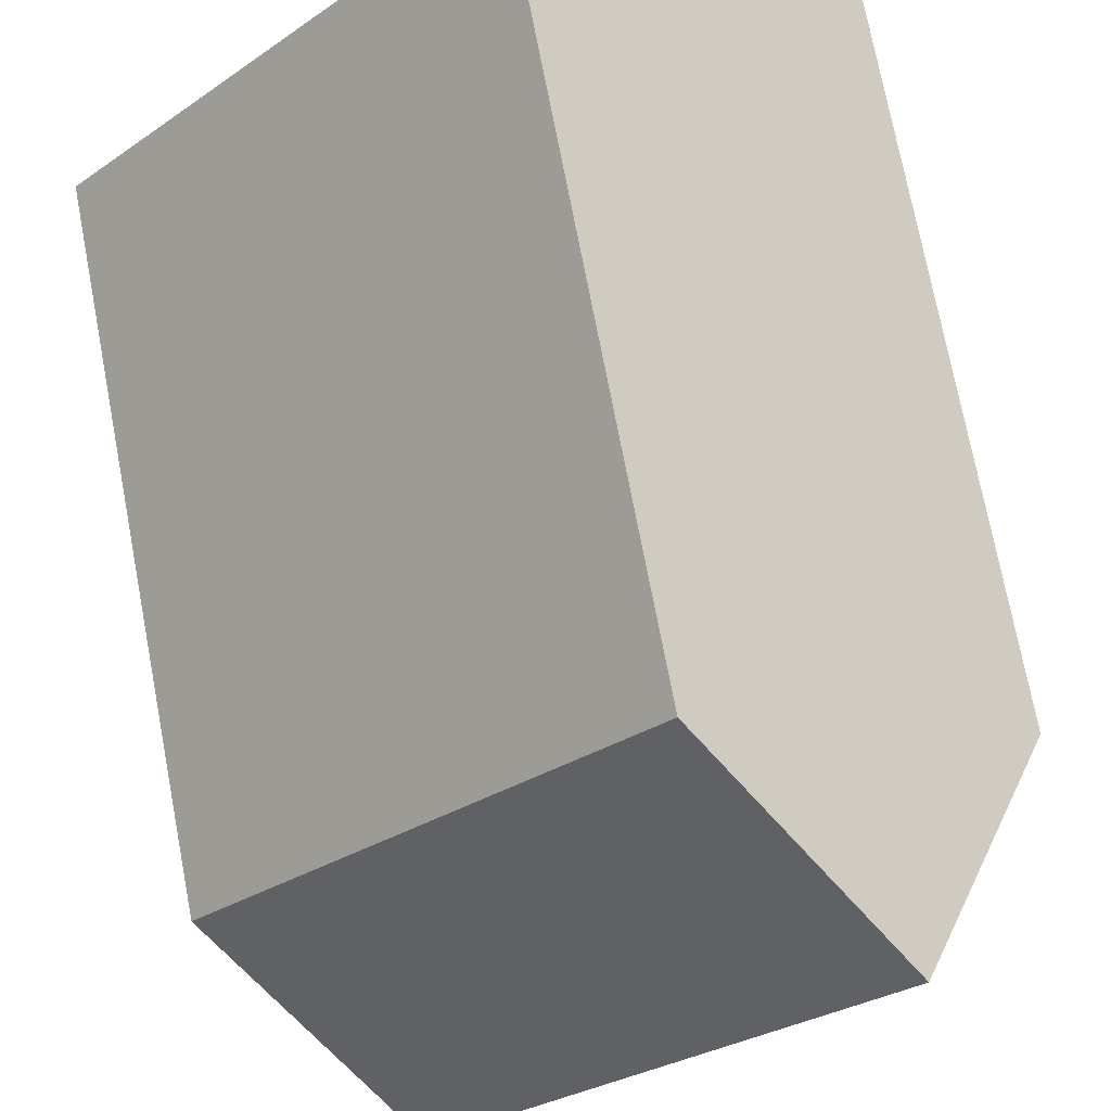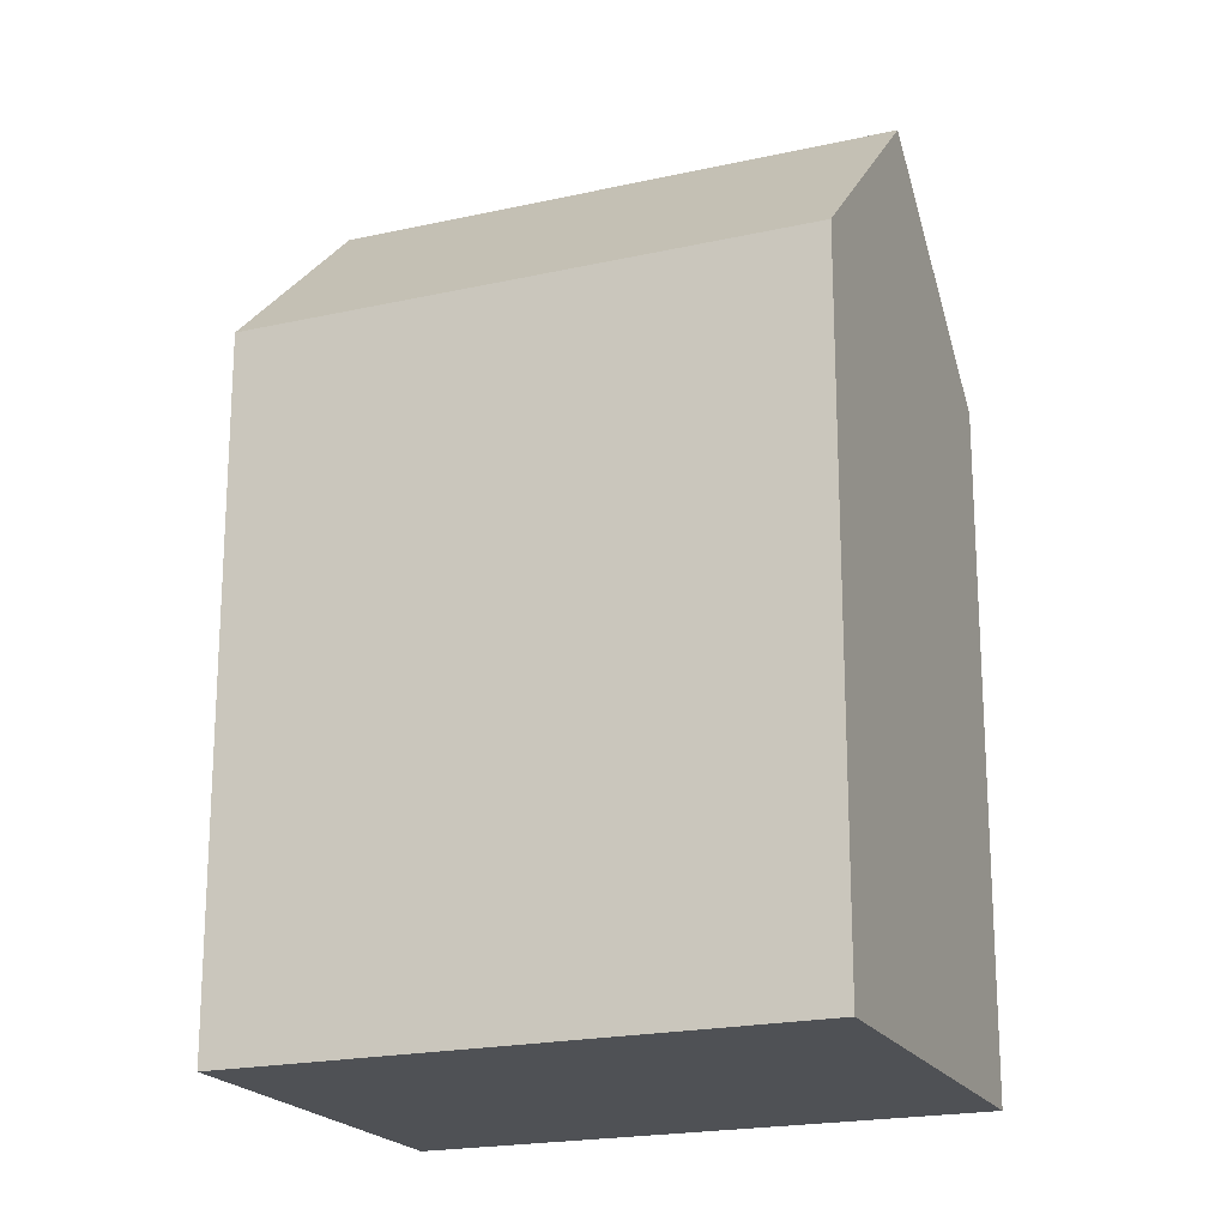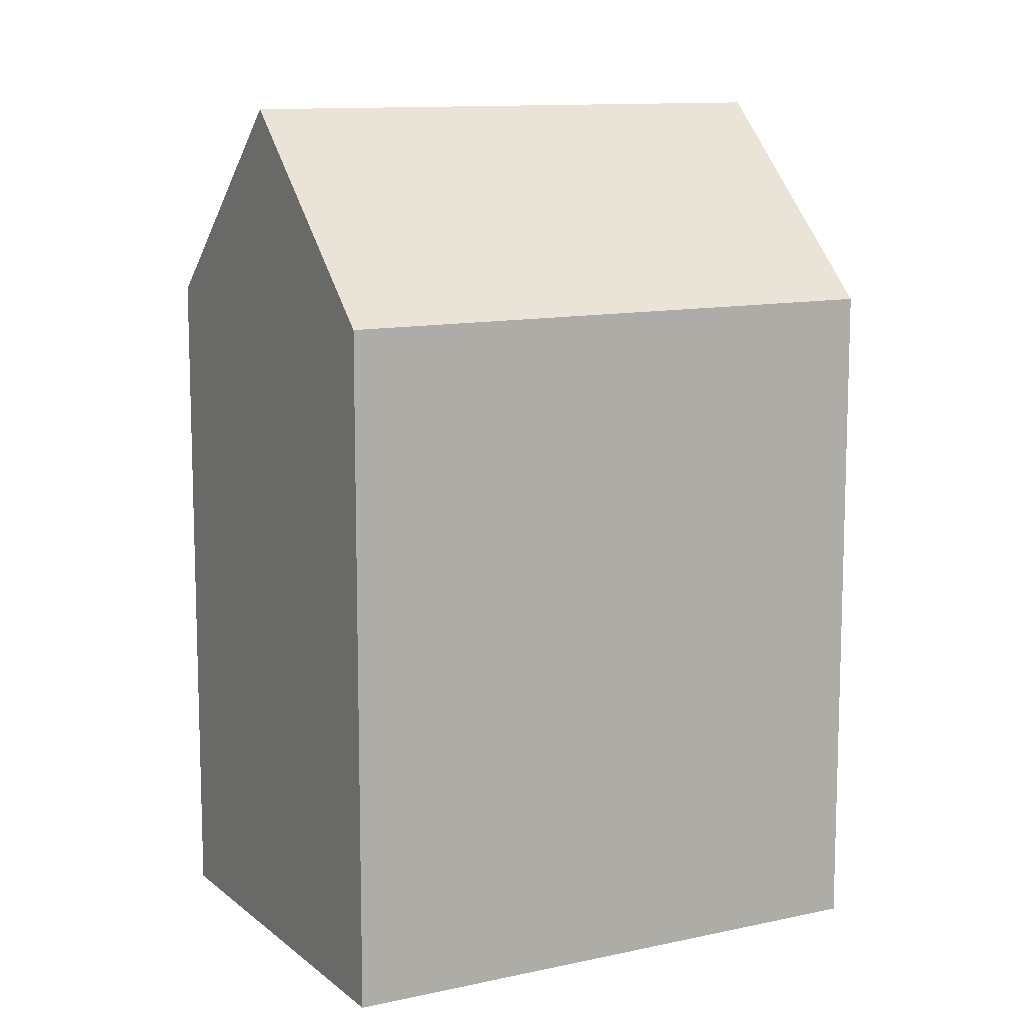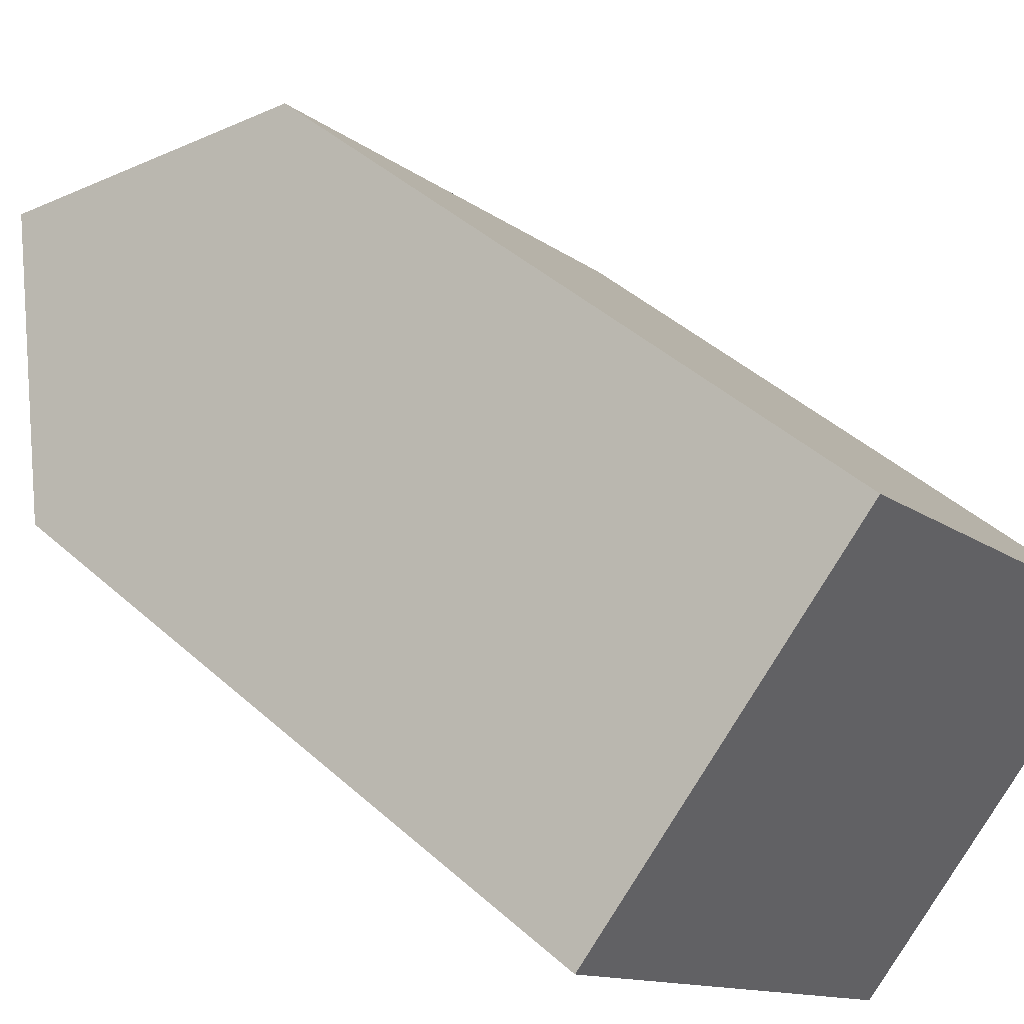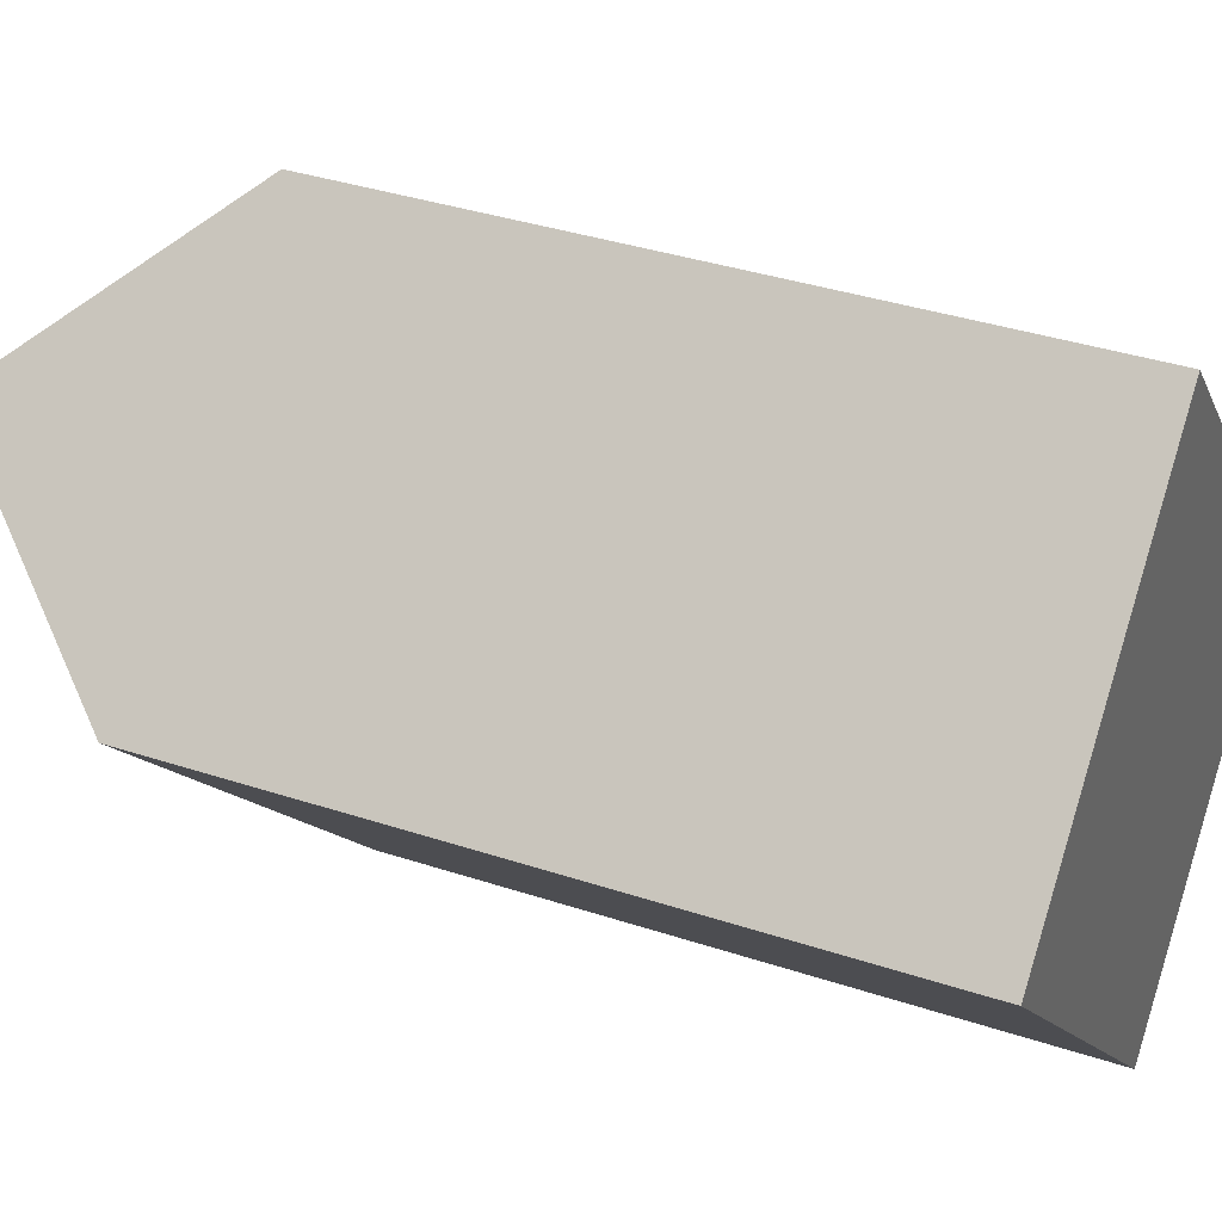
<metadata>
{"format":"obj","ext":"obj","renderer":"f3d","projection":"perspective","resolution":1024,"background":"white","views":[{"elev":73.3,"azim":169.2,"up":"+Z"},{"elev":-20.1,"azim":-111.4,"up":"+Y"},{"elev":11.3,"azim":17.7,"up":"+Y"},{"elev":44.2,"azim":-43.9,"up":"+Z"},{"elev":36.6,"azim":-66.7,"up":"+Z"}]}
</metadata>
<code>
v  8.265 17.92 7.886
v  4.132 -2.414e-16 3.943
v  8.264 -4.829e-16 7.886
v  0 0 0
v  0.0003814 17.92 -0.0005681
v  4.133 23.19 3.942
v  10.47 17.92 -10.89
v  14.64 4.275e-16 -6.982
v  10.47 6.667e-16 -10.89
v  18.8 1.883e-16 -3.076
v  18.8 17.92 -3.076
v  14.64 23.19 -6.983
g defaultobject
f 1 2 3
f 2 1 4
f 4 1 5
f 5 1 6
f 7 8 9
f 8 7 10
f 10 7 11
f 11 7 12
f 5 9 4
f 9 5 7
f 10 1 3
f 1 10 11
f 7 6 12
f 6 7 5
f 12 1 11
f 1 12 6
f 2 10 3
f 10 2 4
f 10 4 8
f 8 4 9

</code>
